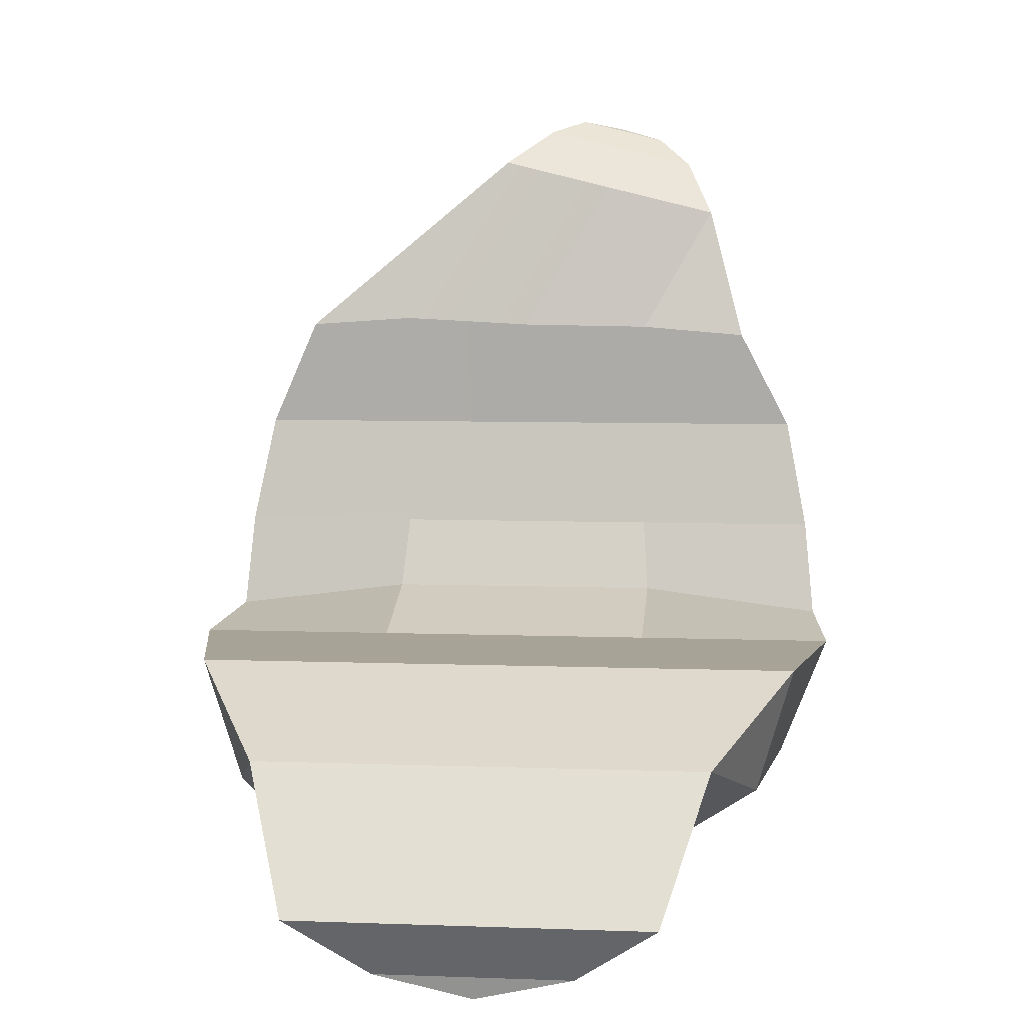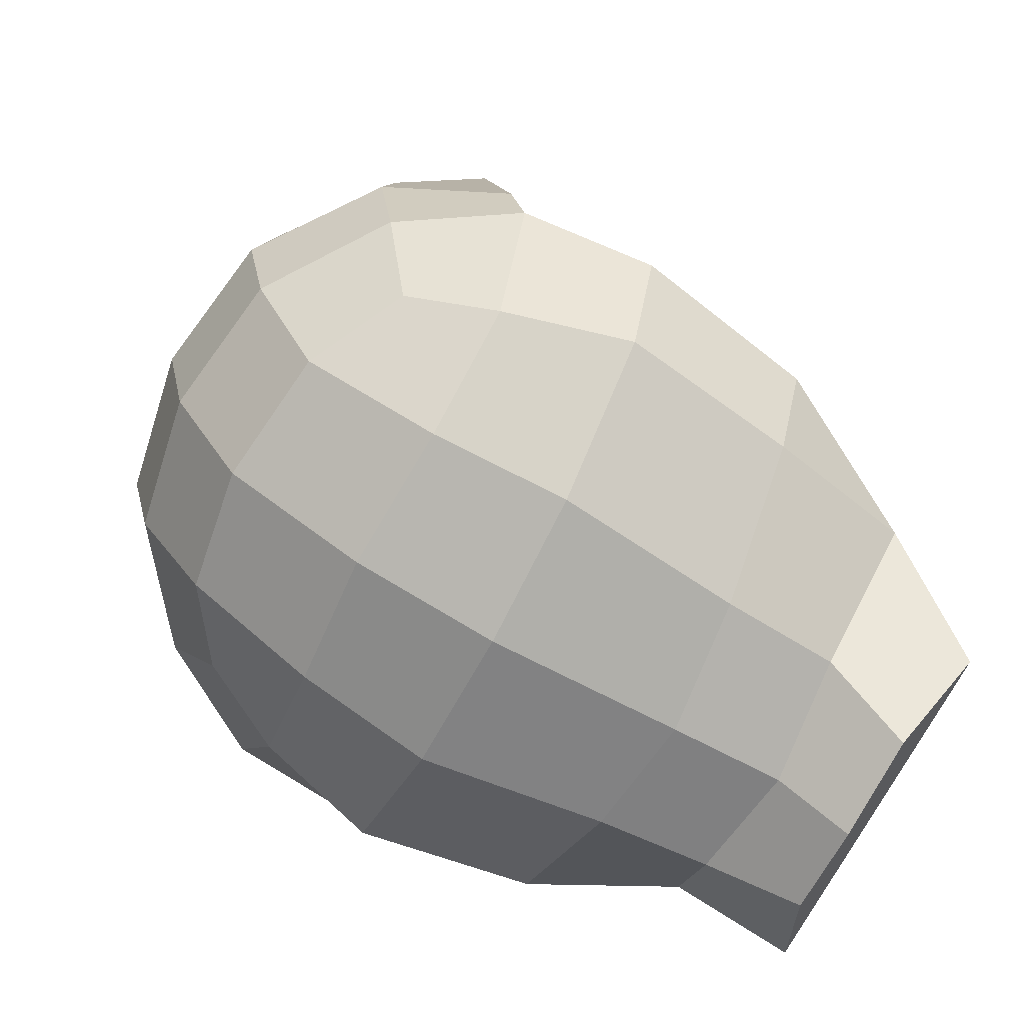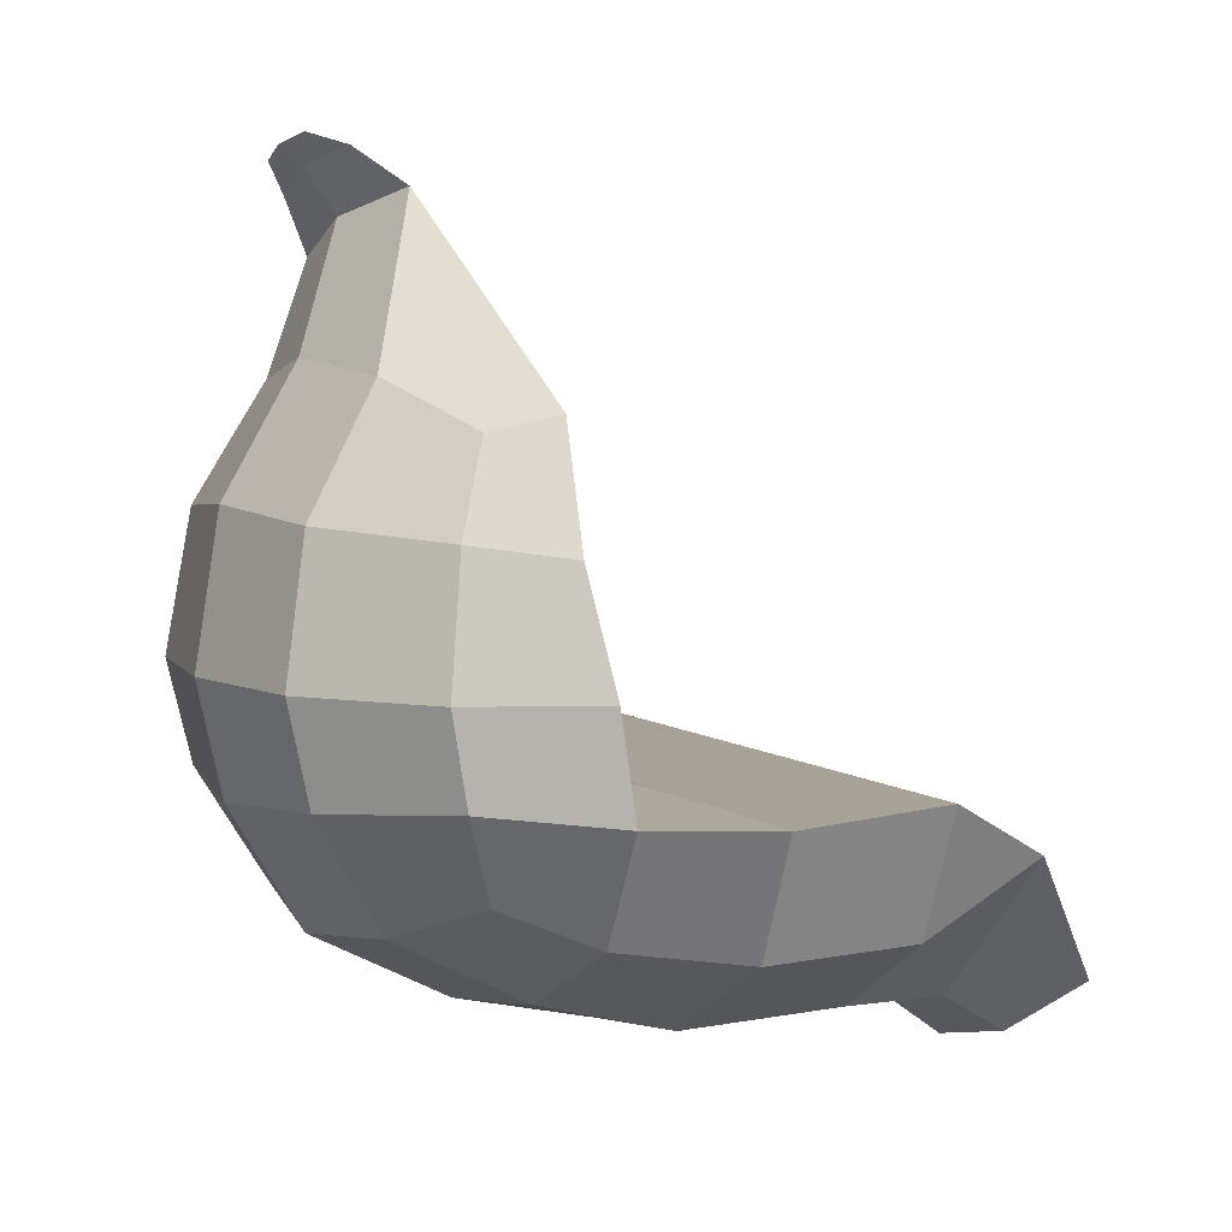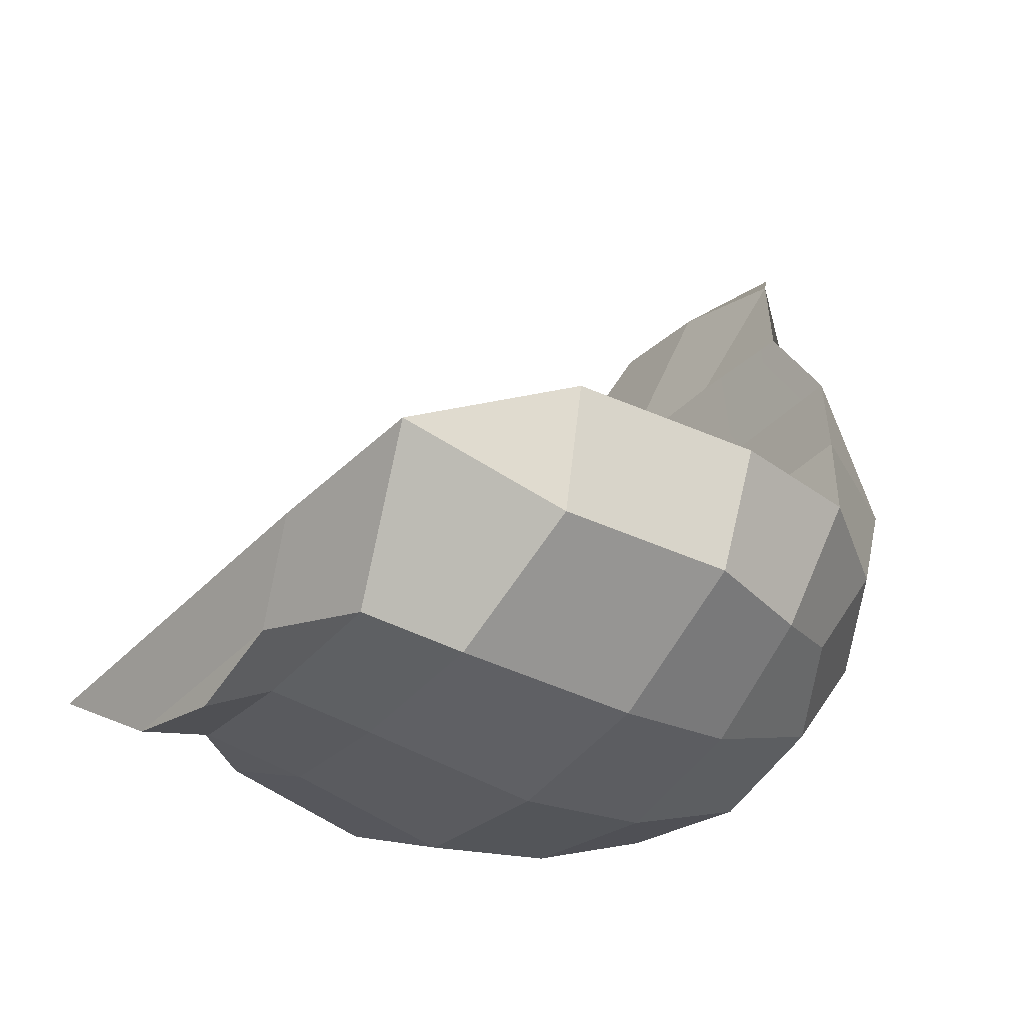
<metadata>
{"format":"obj","ext":"obj","renderer":"f3d","projection":"perspective","resolution":1024,"background":"white","views":[{"elev":7.1,"azim":6.0,"up":"+Z"},{"elev":-69.2,"azim":-117.2,"up":"+Z"},{"elev":6.3,"azim":-117.9,"up":"+Z"},{"elev":-41.0,"azim":50.7,"up":"+Z"}]}
</metadata>
<code>
g originalcubedontdelete2
v 0.1374 -0.08991 -0.1198
v 0.1155 -0.1711 -0.09174
v 0.1561 -0.09505 -0.05498
v -0.1561 -0.09505 -0.05498
v -0.1155 -0.1711 -0.09174
v -0.1374 -0.08991 -0.1198
v 0.1063 0.09796 0.1813
v 0.1253 0.07953 0.1102
v 0.06884 0.07953 0.1148
v 0.1063 0.09796 0.1813
v 0.06356 0.1357 0.1254
v 0.1077 0.1077 0.1077
v 0.1253 0.07953 0.1102
v 0.04713 0.107 0.1985
v -1.846e-05 0.1451 0.1367
v 0.06356 0.1357 0.1254
v 0.1063 0.09796 0.1813
v -0.01359 0.09796 0.2105
v -0.06432 0.1357 0.1301
v -1.846e-05 0.1451 0.1367
v 0.04713 0.107 0.1985
v -0.1267 0.07953 0.1155
v -0.1077 0.1077 0.1077
v -0.06432 0.1357 0.1301
v -0.01359 0.09796 0.2105
v -0.1077 0.1077 0.1077
v -0.1267 0.1267 0.06388
v -0.06902 0.1706 0.06902
v -0.06432 0.1357 0.1301
v -0.06432 0.1357 0.1301
v -0.06902 0.1706 0.06902
v -3.151e-09 0.1823 0.07416
v -1.846e-05 0.1451 0.1367
v -0.06902 0.1706 0.06902
v -0.07416 0.1823 -5.007e-09
v 3.348e-09 0.1948 -1.669e-09
v -3.151e-09 0.1823 0.07416
v -0.1267 0.1267 0.06388
v -0.136 0.136 -5.007e-09
v -0.07416 0.1823 -5.007e-09
v -0.06902 0.1706 0.06902
v -1.846e-05 0.1451 0.1367
v -3.151e-09 0.1823 0.07416
v 0.06902 0.1706 0.06902
v 0.06356 0.1357 0.1254
v 0.06356 0.1357 0.1254
v 0.06902 0.1706 0.06902
v 0.1267 0.1267 0.06388
v 0.1077 0.1077 0.1077
v 0.06902 0.1706 0.06902
v 0.07416 0.1823 3.338e-09
v 0.136 0.136 3.338e-09
v 0.1267 0.1267 0.06388
v -3.151e-09 0.1823 0.07416
v 3.348e-09 0.1948 -1.669e-09
v 0.07416 0.1823 3.338e-09
v 0.06902 0.1706 0.06902
v 3.348e-09 0.1948 -1.669e-09
v 6.582e-09 0.1823 -0.05572
v 0.07209 0.1706 -0.05058
v 0.07416 0.1823 3.338e-09
v 0.07416 0.1823 3.338e-09
v 0.07209 0.1706 -0.05058
v 0.1323 0.1267 -0.04544
v 0.136 0.136 3.338e-09
v 0.07209 0.1706 -0.05058
v 0.06672 0.1357 -0.1082
v 0.1125 0.1077 -0.08924
v 0.1323 0.1267 -0.04544
v 6.582e-09 0.1823 -0.05572
v 5.142e-10 0.1451 -0.1176
v 0.06672 0.1357 -0.1082
v 0.07209 0.1706 -0.05058
v -0.136 0.136 -5.007e-09
v -0.1323 0.1267 -0.04544
v -0.07209 0.1706 -0.05058
v -0.07416 0.1823 -5.007e-09
v -0.07416 0.1823 -5.007e-09
v -0.07209 0.1706 -0.05058
v 6.582e-09 0.1823 -0.05572
v 3.348e-09 0.1948 -1.669e-09
v -0.07209 0.1706 -0.05058
v -0.06672 0.1357 -0.1082
v 5.142e-10 0.1451 -0.1176
v 6.582e-09 0.1823 -0.05572
v -0.1323 0.1267 -0.04544
v -0.1125 0.1077 -0.08924
v -0.06672 0.1357 -0.1082
v -0.07209 0.1706 -0.05058
v -0.1125 0.1077 -0.08924
v -0.1323 0.06388 -0.1082
v -0.07209 0.06902 -0.1431
v -0.06672 0.1357 -0.1082
v -0.06672 0.1357 -0.1082
v -0.07209 0.06902 -0.1431
v -3.291e-09 0.07416 -0.1548
v 5.142e-10 0.1451 -0.1176
v -0.07209 0.06902 -0.1431
v -0.07746 -3.26e-07 -0.1618
v 3.497e-09 -3.26e-07 -0.173
v -3.291e-09 0.07416 -0.1548
v -0.1323 0.06388 -0.1082
v -0.1507 -3.26e-07 -0.1176
v -0.07746 -3.26e-07 -0.1618
v -0.07209 0.06902 -0.1431
v 5.142e-10 0.1451 -0.1176
v -3.291e-09 0.07416 -0.1548
v 0.07209 0.06902 -0.1431
v 0.06672 0.1357 -0.1082
v 0.06672 0.1357 -0.1082
v 0.07209 0.06902 -0.1431
v 0.1323 0.06388 -0.1082
v 0.1125 0.1077 -0.08924
v 0.07209 0.06902 -0.1431
v 0.07746 -3.26e-07 -0.1618
v 0.1507 -3.26e-07 -0.1176
v 0.1323 0.06388 -0.1082
v -3.291e-09 0.07416 -0.1548
v 3.497e-09 -3.26e-07 -0.173
v 0.07746 -3.26e-07 -0.1618
v 0.07209 0.06902 -0.1431
v 3.497e-09 -3.26e-07 -0.173
v 6.089e-09 -0.1002 -0.1757
v 0.06668 -0.09505 -0.164
v 0.07746 -3.26e-07 -0.1618
v 0.07746 -3.26e-07 -0.1618
v 0.06668 -0.09505 -0.164
v 0.1374 -0.08991 -0.1198
v 0.1507 -3.26e-07 -0.1176
v -0.1507 -3.26e-07 -0.1176
v -0.1374 -0.08991 -0.1198
v -0.06668 -0.09505 -0.164
v -0.07746 -3.26e-07 -0.1618
v -0.07746 -3.26e-07 -0.1618
v -0.06668 -0.09505 -0.164
v 6.089e-09 -0.1002 -0.1757
v 3.497e-09 -3.26e-07 -0.173
v 0.1561 -0.09505 -0.05498
v 0.175 -3.26e-07 -0.05572
v 0.1507 -3.26e-07 -0.1176
v 0.1374 -0.08991 -0.1198
v 0.175 -3.26e-07 -0.05572
v 0.1687 0.06902 -0.05058
v 0.1323 0.06388 -0.1082
v 0.1507 -3.26e-07 -0.1176
v 0.1687 0.06902 -0.05058
v 0.1323 0.1267 -0.04544
v 0.1125 0.1077 -0.08924
v 0.1323 0.06388 -0.1082
v 0.1636 0.07416 -5.007e-09
v 0.136 0.136 3.338e-09
v 0.1323 0.1267 -0.04544
v 0.1687 0.06902 -0.05058
v 0.1525 0.08467 0.05782
v 0.1267 0.1267 0.06388
v 0.136 0.136 3.338e-09
v 0.1636 0.07416 -5.007e-09
v 0.1253 0.07953 0.1102
v 0.1077 0.1077 0.1077
v 0.1267 0.1267 0.06388
v 0.1525 0.08467 0.05782
v -0.1374 -0.08991 -0.1198
v -0.1507 -3.26e-07 -0.1176
v -0.175 -3.26e-07 -0.05572
v -0.1561 -0.09505 -0.05498
v -0.1525 0.08467 0.05782
v -0.1267 0.1267 0.06388
v -0.1077 0.1077 0.1077
v -0.1267 0.07953 0.1155
v -0.1636 0.07416 6.676e-09
v -0.136 0.136 -5.007e-09
v -0.1267 0.1267 0.06388
v -0.1525 0.08467 0.05782
v -0.1507 -3.26e-07 -0.1176
v -0.1323 0.06388 -0.1082
v -0.1687 0.06902 -0.05058
v -0.175 -3.26e-07 -0.05572
v -0.1687 0.06902 -0.05058
v -0.1323 0.1267 -0.04544
v -0.136 0.136 -5.007e-09
v -0.1636 0.07416 6.676e-09
v -0.1323 0.06388 -0.1082
v -0.1125 0.1077 -0.08924
v -0.1323 0.1267 -0.04544
v -0.1687 0.06902 -0.05058
v 6.089e-09 -0.1002 -0.1757
v 5.746e-09 -0.1579 -0.1781
v 0.06293 -0.1527 -0.1663
v 0.06668 -0.09505 -0.164
v 0.06668 -0.09505 -0.164
v 0.06293 -0.1527 -0.1663
v 0.1155 -0.1711 -0.09174
v 0.1374 -0.08991 -0.1198
v -0.1374 -0.08991 -0.1198
v -0.1155 -0.1711 -0.09174
v -0.06293 -0.1527 -0.1663
v -0.06668 -0.09505 -0.164
v -0.06668 -0.09505 -0.164
v -0.06293 -0.1527 -0.1663
v 5.746e-09 -0.1579 -0.1781
v 6.089e-09 -0.1002 -0.1757
v -0.06671 -0.09505 -0.05498
v -0.1561 -0.09505 -0.05498
v -0.175 -3.26e-07 -0.05572
v -0.07268 -3.26e-07 -0.05572
v -0.06282 -0.1711 -0.09174
v -0.1155 -0.1711 -0.09174
v -0.1561 -0.09505 -0.05498
v -0.06671 -0.09505 -0.05498
v 3.579e-05 -0.1711 -0.09174
v -0.06282 -0.1711 -0.09174
v -7.811e-06 -0.09505 -0.05498
v 0.06288 -0.1711 -0.09174
v 3.579e-05 -0.1711 -0.09174
v 0.06669 -0.09505 -0.05498
v 0.1561 -0.09505 -0.05498
v 0.06288 -0.1711 -0.09174
v 0.1155 -0.1711 -0.09174
v -0.06953 0.08467 0.05782
v -0.1525 0.08467 0.05782
v -0.1267 0.07953 0.1155
v -0.07036 0.07953 0.1194
v -0.0001606 0.08467 0.05782
v -0.0007822 0.07953 0.1158
v 0.06922 0.08467 0.05782
v 0.06884 0.07953 0.1148
v 0.1253 0.07953 0.1102
v 0.1525 0.08467 0.05782
v -0.0697 0.07416 3.338e-09
v -0.1636 0.07416 6.676e-09
v -0.1525 0.08467 0.05782
v -0.06953 0.08467 0.05782
v -0.0002124 0.07416 -3.623e-16
v -0.0001606 0.08467 0.05782
v 0.06929 0.07416 -1.669e-09
v 0.06922 0.08467 0.05782
v 0.1525 0.08467 0.05782
v 0.1636 0.07416 -5.007e-09
v 0.05281 0.1325 0.2307
v 0.05251 0.1291 0.2297
v 0.02983 0.1291 0.2353
v 0.07519 0.1291 0.2242
v -0.07036 0.07953 0.1194
v -0.1267 0.07953 0.1155
v -0.01359 0.09796 0.2105
v -0.0007822 0.07953 0.1158
v 0.04635 0.09191 0.1959
v -0.05024 -0.197 -0.1915
v -0.09219 -0.2158 -0.1599
v -0.05015 -0.2158 -0.1599
v 3.914e-06 -0.197 -0.1915
v 2.857e-05 -0.2158 -0.1599
v 0.05024 -0.197 -0.1915
v 0.0502 -0.2158 -0.1599
v 0.09219 -0.2158 -0.1599
v 4.587e-09 -0.1936 -0.2037
v -0.05024 -0.197 -0.1915
v 3.914e-06 -0.197 -0.1915
v 0.05024 -0.197 -0.1915
v 0.06669 -0.09505 -0.05498
v -7.811e-06 -0.09505 -0.05498
v -0.0001813 -3.26e-07 -0.05572
v 0.07232 -3.26e-07 -0.05572
v 0.1063 0.09796 0.1813
v 0.06884 0.07953 0.1148
v -0.0007822 0.07953 0.1158
v 0.04635 0.09191 0.1959
v 0.175 -3.26e-07 -0.05572
v 0.1561 -0.09505 -0.05498
v 0.06669 -0.09505 -0.05498
v 0.07232 -3.26e-07 -0.05572
v -7.811e-06 -0.09505 -0.05498
v -0.06671 -0.09505 -0.05498
v -0.07268 -3.26e-07 -0.05572
v -0.0001813 -3.26e-07 -0.05572
v -0.06282 -0.1711 -0.09174
v -0.09219 -0.2158 -0.1599
v -0.1155 -0.1711 -0.09174
v -0.05015 -0.2158 -0.1599
v 3.579e-05 -0.1711 -0.09174
v 2.857e-05 -0.2158 -0.1599
v 0.06288 -0.1711 -0.09174
v 0.0502 -0.2158 -0.1599
v 0.1155 -0.1711 -0.09174
v 0.09219 -0.2158 -0.1599
v -0.1155 -0.1711 -0.09174
v -0.09219 -0.2158 -0.1599
v -0.05024 -0.197 -0.1915
v -0.06293 -0.1527 -0.1663
v -0.06293 -0.1527 -0.1663
v -0.05024 -0.197 -0.1915
v 4.587e-09 -0.1936 -0.2037
v 5.746e-09 -0.1579 -0.1781
v 5.746e-09 -0.1579 -0.1781
v 4.587e-09 -0.1936 -0.2037
v 0.05024 -0.197 -0.1915
v 0.06293 -0.1527 -0.1663
v 0.06293 -0.1527 -0.1663
v 0.05024 -0.197 -0.1915
v 0.09219 -0.2158 -0.1599
v 0.1155 -0.1711 -0.09174
v 0.04713 0.107 0.1985
v 0.05297 0.1209 0.2209
v 0.01228 0.1148 0.229
v -0.01359 0.09796 0.2105
v -0.01359 0.09796 0.2105
v 0.01228 0.1148 0.229
v 0.05245 0.1148 0.2192
v 0.04635 0.09191 0.1959
v 0.04635 0.09191 0.1959
v 0.05245 0.1148 0.2192
v 0.09263 0.1148 0.2094
v 0.1063 0.09796 0.1813
v 0.1063 0.09796 0.1813
v 0.09263 0.1148 0.2094
v 0.05297 0.1209 0.2209
v 0.04713 0.107 0.1985
v 0.05297 0.1209 0.2209
v 0.05281 0.1325 0.2307
v 0.02983 0.1291 0.2353
v 0.01228 0.1148 0.229
v 0.01228 0.1148 0.229
v 0.02983 0.1291 0.2353
v 0.05251 0.1291 0.2297
v 0.05245 0.1148 0.2192
v 0.07519 0.1291 0.2242
v 0.09263 0.1148 0.2094
v 0.09263 0.1148 0.2094
v 0.07519 0.1291 0.2242
v 0.05281 0.1325 0.2307
v 0.05297 0.1209 0.2209
v 0.07232 -3.26e-07 -0.05572
v 0.07232 0.05986 -0.03693
v 0.1687 0.06902 -0.05058
v 0.175 -3.26e-07 -0.05572
v -0.07268 -3.26e-07 -0.05572
v -0.07268 0.05986 -0.03693
v -0.0001813 0.05986 -0.03693
v -0.0001813 -3.26e-07 -0.05572
v -0.0001813 -3.26e-07 -0.05572
v -0.0001813 0.05986 -0.03693
v 0.07232 0.05986 -0.03693
v 0.07232 -3.26e-07 -0.05572
v -0.175 -3.26e-07 -0.05572
v -0.1687 0.06902 -0.05058
v -0.07268 0.05986 -0.03693
v -0.07268 -3.26e-07 -0.05572
v 0.1636 0.07416 -5.007e-09
v 0.1687 0.06902 -0.05058
v 0.07232 0.05986 -0.03693
v 0.06929 0.07416 -1.669e-09
v -0.0002124 0.07416 -3.623e-16
v -0.0001813 0.05986 -0.03693
v -0.07268 0.05986 -0.03693
v -0.0697 0.07416 3.338e-09
v 0.06929 0.07416 -1.669e-09
v 0.07232 0.05986 -0.03693
v -0.0001813 0.05986 -0.03693
v -0.0002124 0.07416 -3.623e-16
v -0.0697 0.07416 3.338e-09
v -0.07268 0.05986 -0.03693
v -0.1687 0.06902 -0.05058
v -0.1636 0.07416 6.676e-09
g originalcubedontdelete2_0
f 3 2 1
f 6 5 4
f 9 8 7
f 12 11 10
f 13 12 10
f 16 15 14
f 17 16 14
f 20 19 18
f 21 20 18
f 24 23 22
f 25 24 22
f 28 27 26
f 29 28 26
f 32 31 30
f 33 32 30
f 36 35 34
f 37 36 34
f 40 39 38
f 41 40 38
f 44 43 42
f 45 44 42
f 48 47 46
f 49 48 46
f 52 51 50
f 53 52 50
f 56 55 54
f 57 56 54
f 60 59 58
f 61 60 58
f 64 63 62
f 65 64 62
f 68 67 66
f 69 68 66
f 72 71 70
f 73 72 70
f 76 75 74
f 77 76 74
f 80 79 78
f 81 80 78
f 84 83 82
f 85 84 82
f 88 87 86
f 89 88 86
f 92 91 90
f 93 92 90
f 96 95 94
f 97 96 94
f 100 99 98
f 101 100 98
f 104 103 102
f 105 104 102
f 108 107 106
f 109 108 106
f 112 111 110
f 113 112 110
f 116 115 114
f 117 116 114
f 120 119 118
f 121 120 118
f 124 123 122
f 125 124 122
f 128 127 126
f 129 128 126
f 132 131 130
f 133 132 130
f 136 135 134
f 137 136 134
f 140 139 138
f 141 140 138
f 144 143 142
f 145 144 142
f 148 147 146
f 149 148 146
f 152 151 150
f 153 152 150
f 156 155 154
f 157 156 154
f 160 159 158
f 161 160 158
f 164 163 162
f 165 164 162
f 168 167 166
f 169 168 166
f 172 171 170
f 173 172 170
f 176 175 174
f 177 176 174
f 180 179 178
f 181 180 178
f 184 183 182
f 185 184 182
f 188 187 186
f 189 188 186
f 192 191 190
f 193 192 190
f 196 195 194
f 197 196 194
f 200 199 198
f 201 200 198
f 204 203 202
f 205 204 202
f 208 207 206
f 209 208 206
f 209 211 210
f 212 209 210
f 212 214 213
f 215 212 213
f 215 217 216
f 217 218 216
f 221 220 219
f 222 221 219
f 222 219 223
f 224 222 223
f 224 223 225
f 226 224 225
f 226 225 227
f 225 228 227
f 231 230 229
f 232 231 229
f 232 229 233
f 234 232 233
f 234 233 235
f 236 234 235
f 236 235 237
f 235 238 237
f 241 240 239
f 240 242 239
f 245 244 243
f 245 243 246
f 247 245 246
f 250 249 248
f 250 248 251
f 252 250 251
f 252 251 253
f 254 252 253
f 254 253 255
f 258 257 256
f 258 256 259
f 262 261 260
f 263 262 260
f 266 265 264
f 267 266 264
f 270 269 268
f 271 270 268
f 274 273 272
f 275 274 272
f 278 277 276
f 277 279 276
f 276 279 280
f 279 281 280
f 280 281 282
f 281 283 282
f 282 283 284
f 283 285 284
f 288 287 286
f 289 288 286
f 292 291 290
f 293 292 290
f 296 295 294
f 297 296 294
f 300 299 298
f 301 300 298
f 304 303 302
f 305 304 302
f 308 307 306
f 309 308 306
f 312 311 310
f 313 312 310
f 316 315 314
f 317 316 314
f 320 319 318
f 321 320 318
f 324 323 322
f 325 324 322
f 326 324 325
f 327 326 325
f 330 329 328
f 331 330 328
f 334 333 332
f 335 334 332
f 338 337 336
f 339 338 336
f 342 341 340
f 343 342 340
f 346 345 344
f 347 346 344
f 350 349 348
f 351 350 348
f 354 353 352
f 355 354 352
f 358 357 356
f 359 358 356
f 362 361 360
f 363 362 360

</code>
